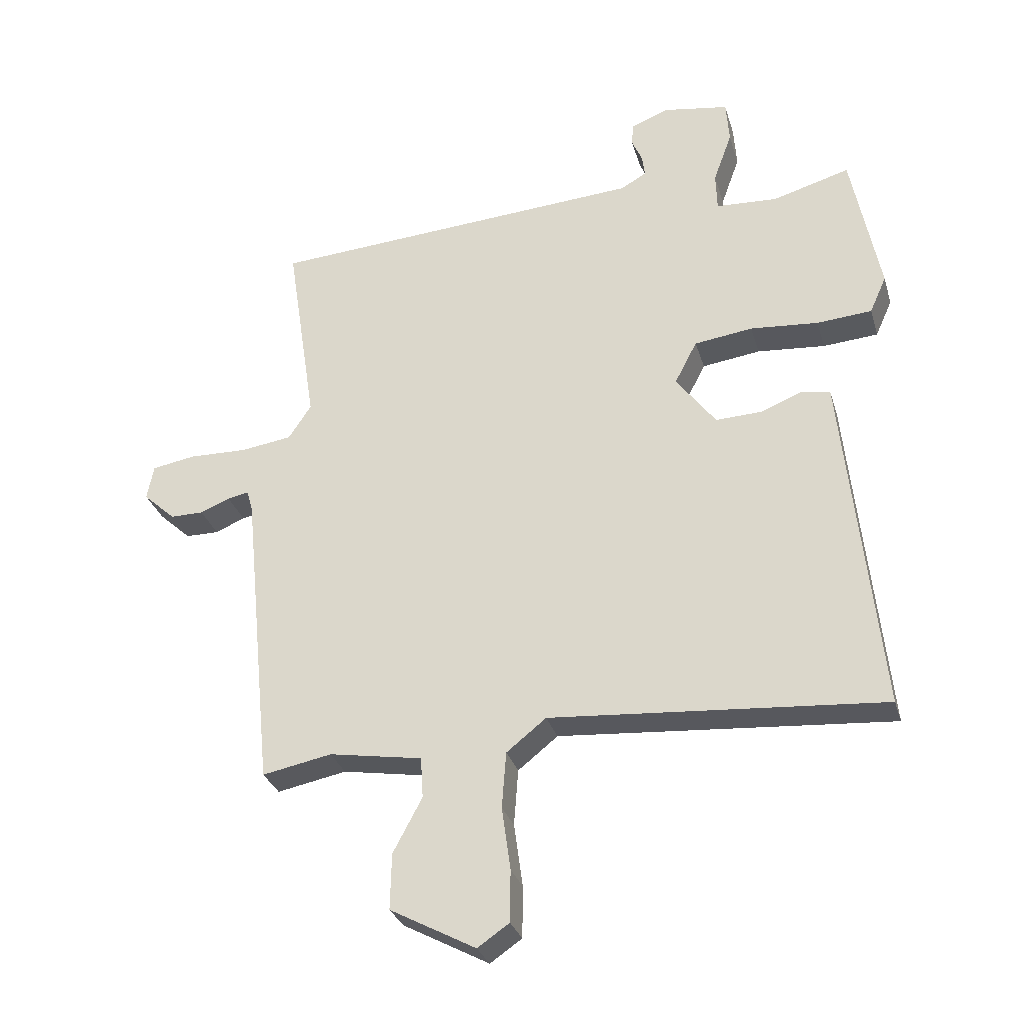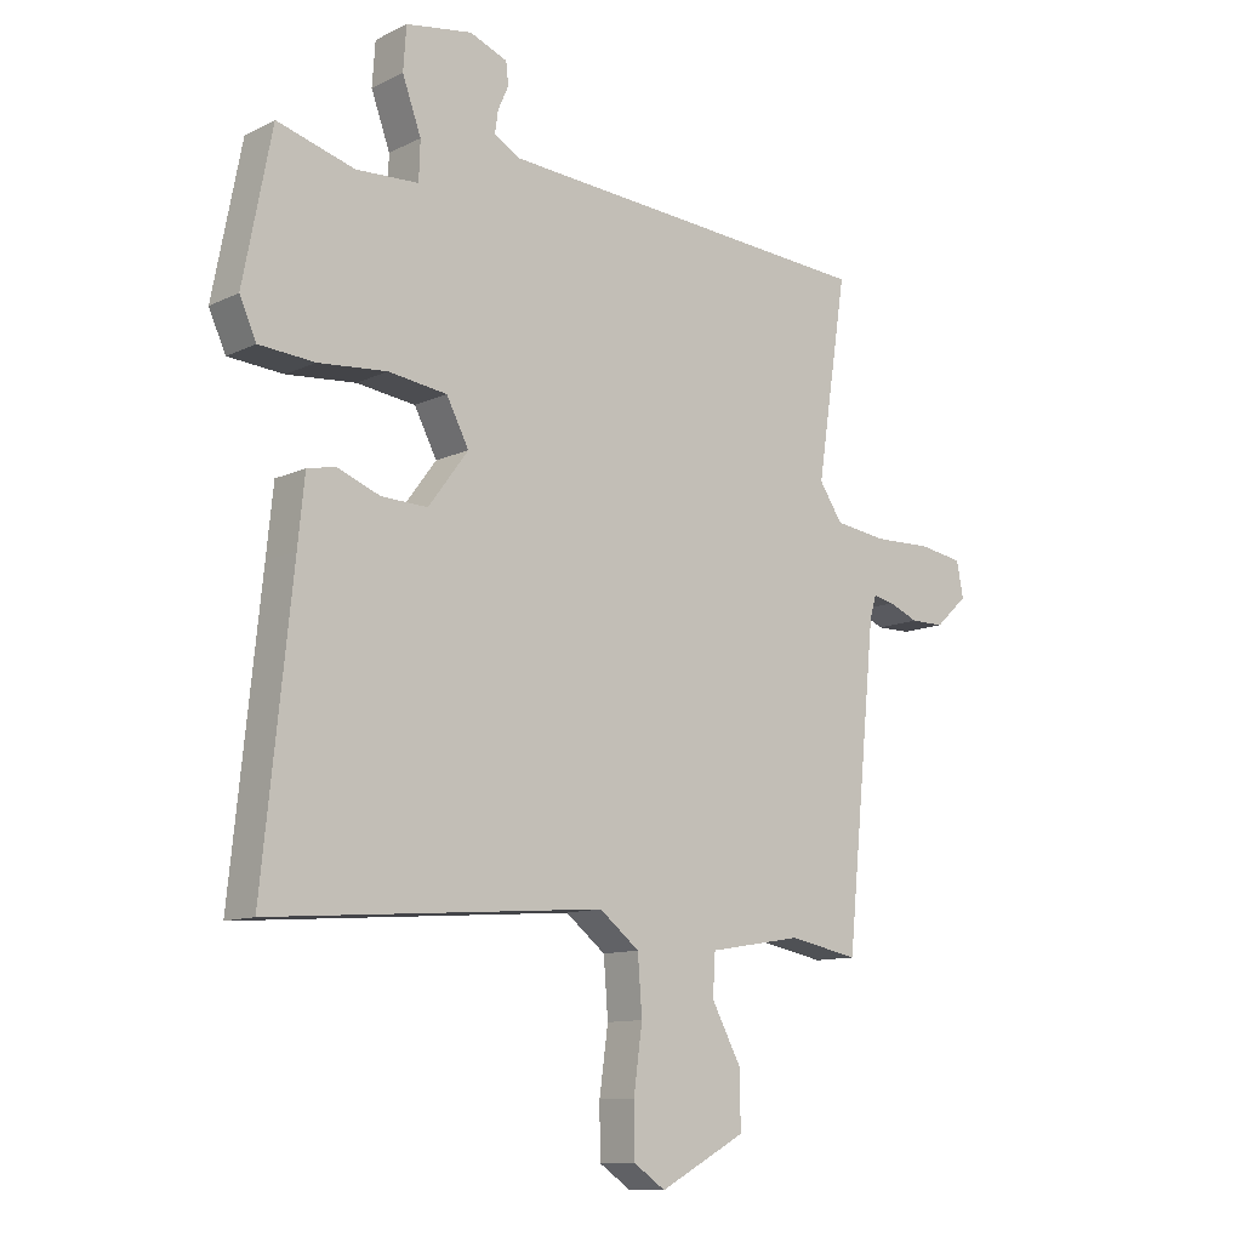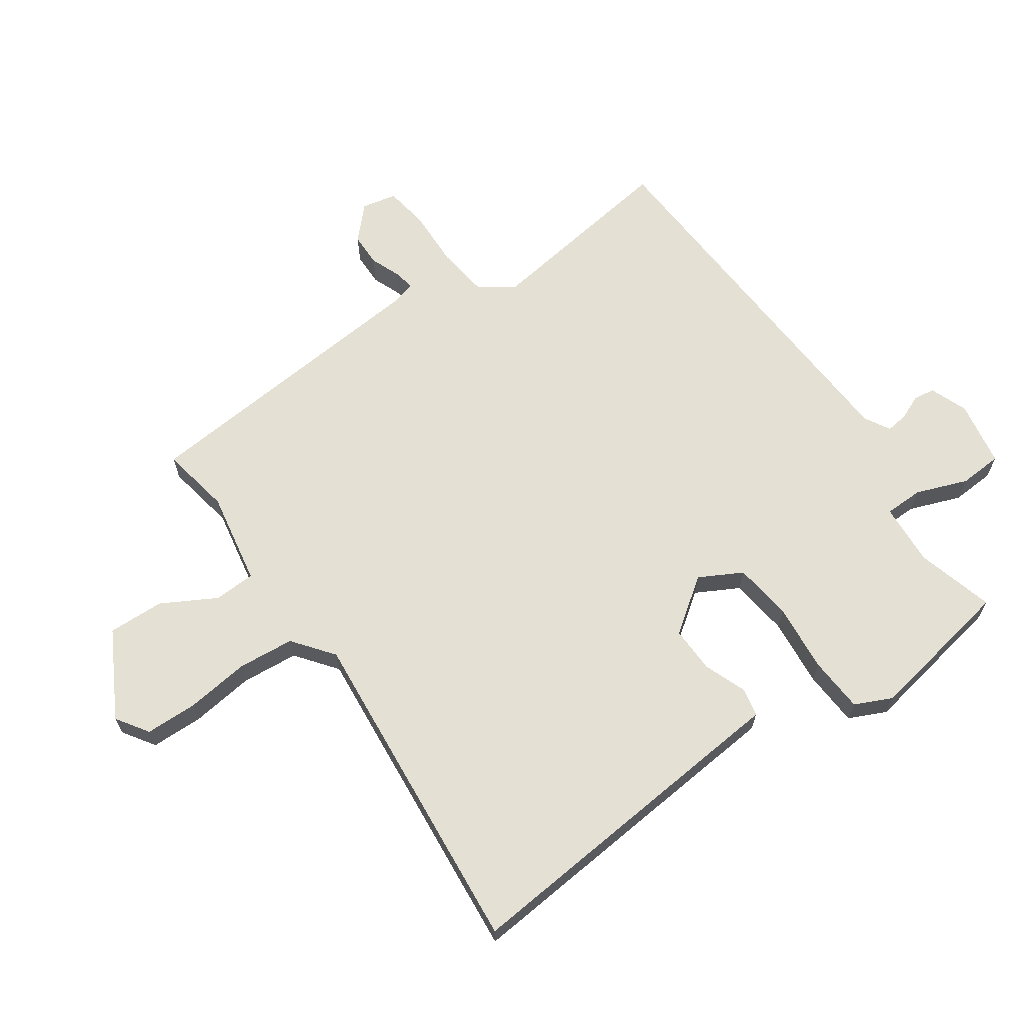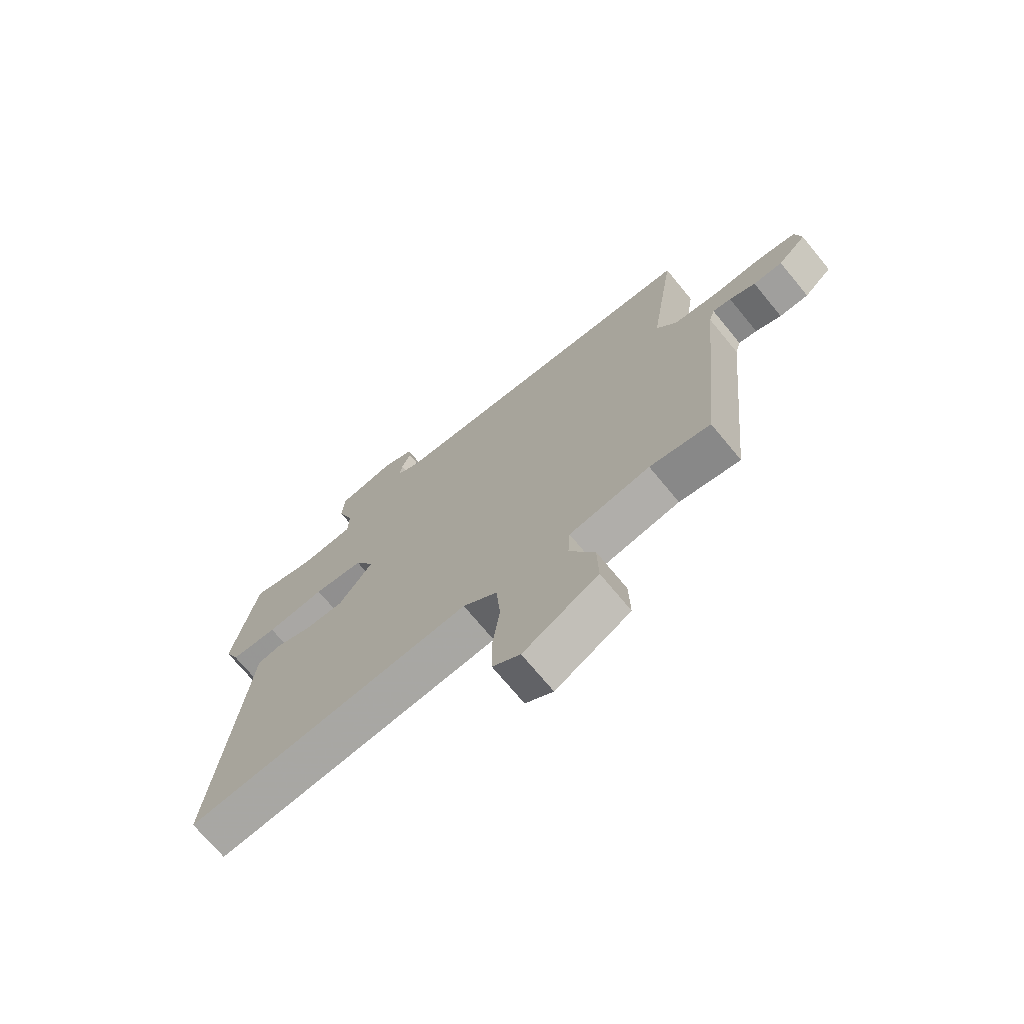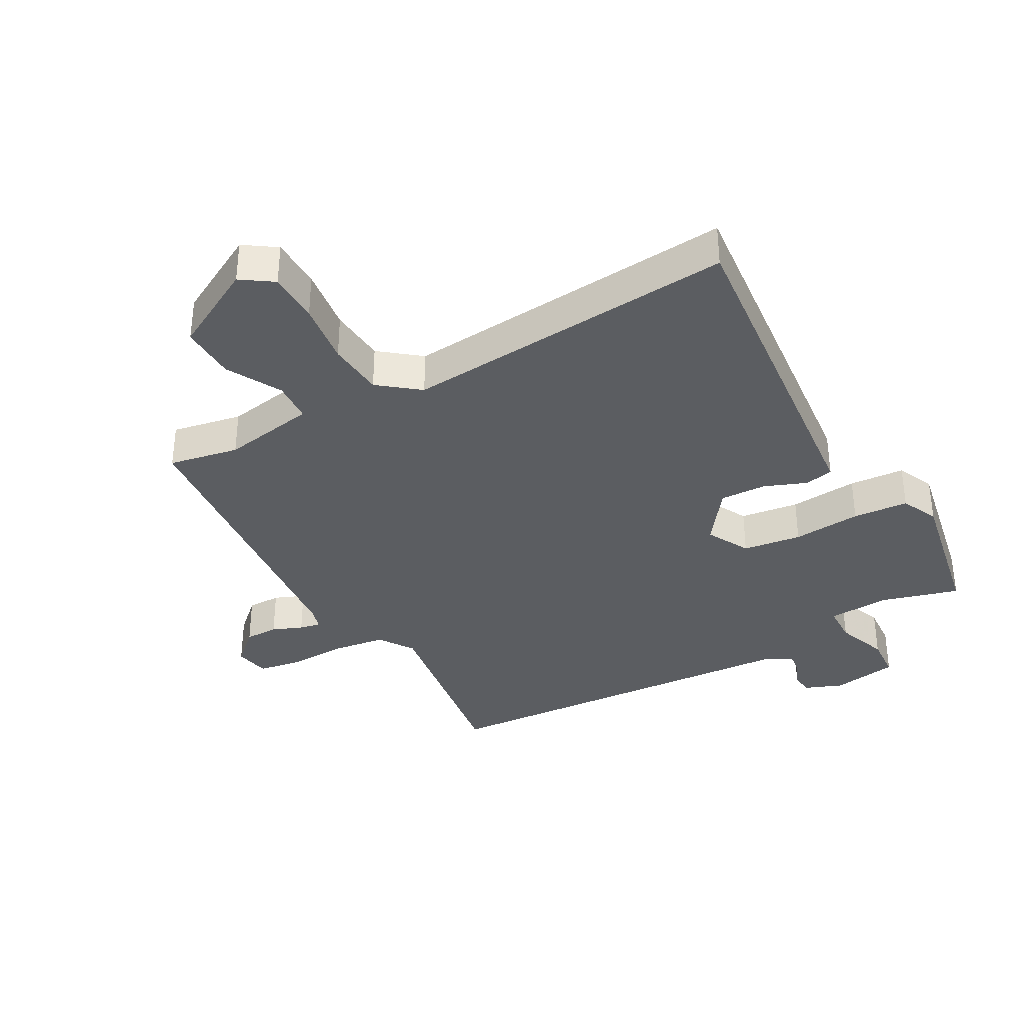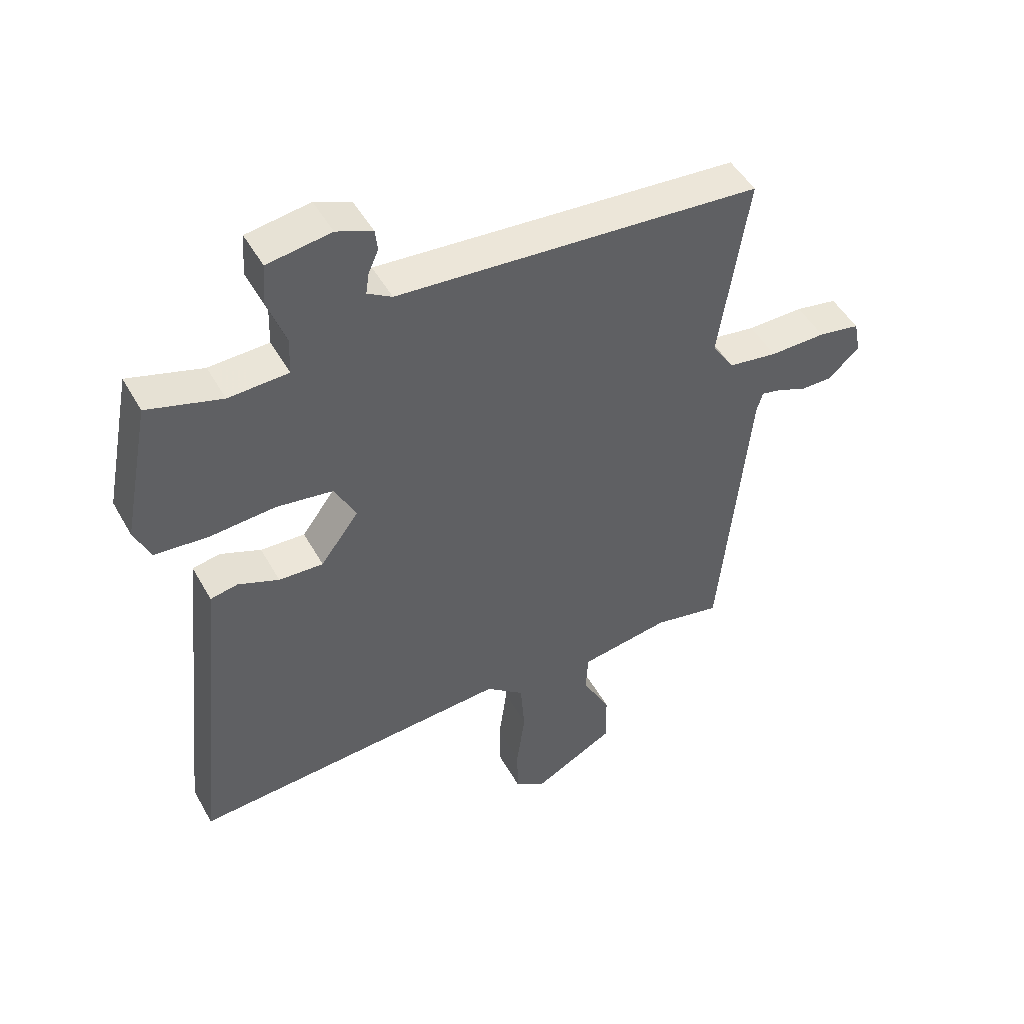
<metadata>
{"format":"obj","ext":"obj","renderer":"f3d","projection":"perspective","resolution":1024,"background":"white","views":[{"elev":-30.2,"azim":-164.5,"up":"+Z"},{"elev":-11.0,"azim":-40.4,"up":"+Z"},{"elev":65.9,"azim":-124.1,"up":"+Y"},{"elev":-71.4,"azim":39.5,"up":"+Z"},{"elev":-35.9,"azim":-150.6,"up":"+Y"},{"elev":48.1,"azim":-28.1,"up":"+Z"}]}
</metadata>
<code>
v 0.5 0.07 -0.5
v 0.388 0.07 -0.478
v 0.238 0.07 -0.503
v 0.234 0.07 -0.569
v 0.281 0.07 -0.657
v 0.283 0.07 -0.747
v 0.145 0.07 -0.821
v 0.094 0.07 -0.786
v 0.093 0.07 -0.703
v 0.107 0.07 -0.601
v 0.1 0.07 -0.51
v 0.036 0.07 -0.459
v -0.5 0.07 -0.5
v -0.453 0.07 -0.048
v -0.442 0.07 0.059
v -0.396 0.07 0.068
v -0.328 0.07 0.041
v -0.254 0.07 0.038
v -0.19 0.07 0.124
v -0.226 0.07 0.193
v -0.32 0.07 0.206
v -0.43 0.07 0.197
v -0.519 0.07 0.204
v -0.546 0.07 0.264
v -0.5 0.07 0.5
v -0.376 0.07 0.464
v -0.276 0.07 0.469
v -0.274 0.07 0.531
v -0.304 0.07 0.614
v -0.299 0.07 0.683
v -0.193 0.07 0.7
v -0.133 0.07 0.676
v -0.129 0.07 0.641
v -0.146 0.07 0.602
v -0.151 0.07 0.567
v -0.11 0.07 0.543
v 0.5 0.07 0.5
v 0.452 0.07 0.185
v 0.489 0.07 0.129
v 0.572 0.07 0.117
v 0.666 0.07 0.119
v 0.736 0.07 0.107
v 0.747 0.07 0.051
v 0.695 0.07 0.003
v 0.641 0.07 0.003
v 0.593 0.07 0.023
v 0.559 0.07 0.03
v 0.549 0.07 -0.005
v 0.5 0 -0.5
v 0.388 0 -0.478
v 0.238 0 -0.503
v 0.234 0 -0.569
v 0.281 0 -0.657
v 0.283 0 -0.747
v 0.145 0 -0.821
v 0.094 0 -0.786
v 0.093 0 -0.703
v 0.107 0 -0.601
v 0.1 0 -0.51
v 0.036 0 -0.459
v -0.5 0 -0.5
v -0.453 0 -0.048
v -0.442 0 0.059
v -0.396 0 0.068
v -0.328 0 0.041
v -0.254 0 0.038
v -0.19 0 0.124
v -0.226 0 0.193
v -0.32 0 0.206
v -0.43 0 0.197
v -0.519 0 0.204
v -0.546 0 0.264
v -0.5 0 0.5
v -0.376 0 0.464
v -0.276 0 0.469
v -0.274 0 0.531
v -0.304 0 0.614
v -0.299 0 0.683
v -0.193 0 0.7
v -0.133 0 0.676
v -0.129 0 0.641
v -0.146 0 0.602
v -0.151 0 0.567
v -0.11 0 0.543
v 0.5 0 0.5
v 0.452 0 0.185
v 0.489 0 0.129
v 0.572 0 0.117
v 0.666 0 0.119
v 0.736 0 0.107
v 0.747 0 0.051
v 0.695 0 0.003
v 0.641 0 0.003
v 0.593 0 0.023
v 0.559 0 0.03
v 0.549 0 -0.005
f 44 45 46
f 43 44 46
f 42 43 46
f 41 42 46
f 40 41 46
f 39 40 46 47
f 36 37 38
f 35 36 38 39
f 32 33 34
f 31 32 34
f 30 31 34
f 29 30 34
f 28 29 34
f 27 28 34 35
f 24 25 26
f 23 24 26
f 22 23 26
f 21 22 26
f 20 21 26 27
f 39 47 48
f 35 39 48
f 27 35 48
f 20 27 48
f 19 20 48
f 14 15 16 17
f 14 17 18
f 13 14 18
f 12 13 18
f 8 9 10
f 7 8 10
f 6 7 10
f 5 6 10
f 4 5 10
f 3 4 10 11
f 18 19 48
f 12 18 48
f 11 12 48
f 3 11 48
f 2 3 48
f 1 2 48
f 94 93 92
f 94 92 91
f 94 91 90
f 94 90 89
f 94 89 88
f 95 94 88 87
f 86 85 84
f 87 86 84 83
f 82 81 80
f 82 80 79
f 82 79 78
f 82 78 77
f 82 77 76
f 83 82 76 75
f 74 73 72
f 74 72 71
f 74 71 70
f 74 70 69
f 75 74 69 68
f 96 95 87
f 96 87 83
f 96 83 75
f 96 75 68
f 96 68 67
f 65 64 63 62
f 66 65 62
f 66 62 61
f 66 61 60
f 58 57 56
f 58 56 55
f 58 55 54
f 58 54 53
f 58 53 52
f 59 58 52 51
f 96 67 66
f 96 66 60
f 96 60 59
f 96 59 51
f 96 51 50
f 96 50 49
f 1 49 50 2
f 2 50 51 3
f 3 51 52 4
f 4 52 53 5
f 5 53 54 6
f 6 54 55 7
f 7 55 56 8
f 8 56 57 9
f 9 57 58 10
f 10 58 59 11
f 11 59 60 12
f 12 60 61 13
f 13 61 62 14
f 14 62 63 15
f 15 63 64 16
f 16 64 65 17
f 17 65 66 18
f 18 66 67 19
f 19 67 68 20
f 20 68 69 21
f 21 69 70 22
f 22 70 71 23
f 23 71 72 24
f 24 72 73 25
f 25 73 74 26
f 26 74 75 27
f 27 75 76 28
f 28 76 77 29
f 29 77 78 30
f 30 78 79 31
f 31 79 80 32
f 32 80 81 33
f 33 81 82 34
f 34 82 83 35
f 35 83 84 36
f 36 84 85 37
f 37 85 86 38
f 38 86 87 39
f 39 87 88 40
f 40 88 89 41
f 41 89 90 42
f 42 90 91 43
f 43 91 92 44
f 44 92 93 45
f 45 93 94 46
f 46 94 95 47
f 47 95 96 48
f 48 96 49 1

</code>
